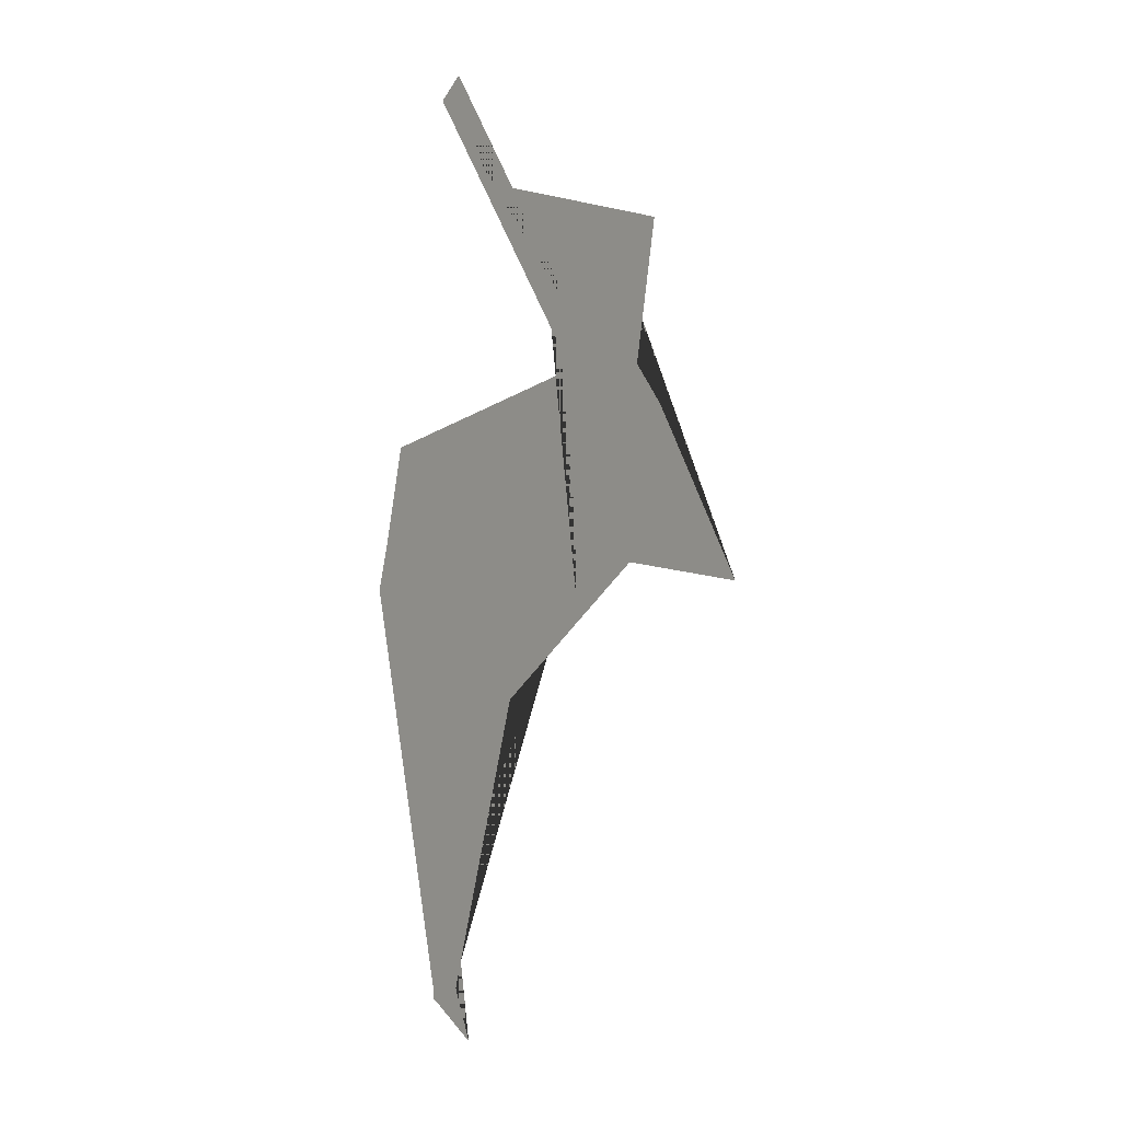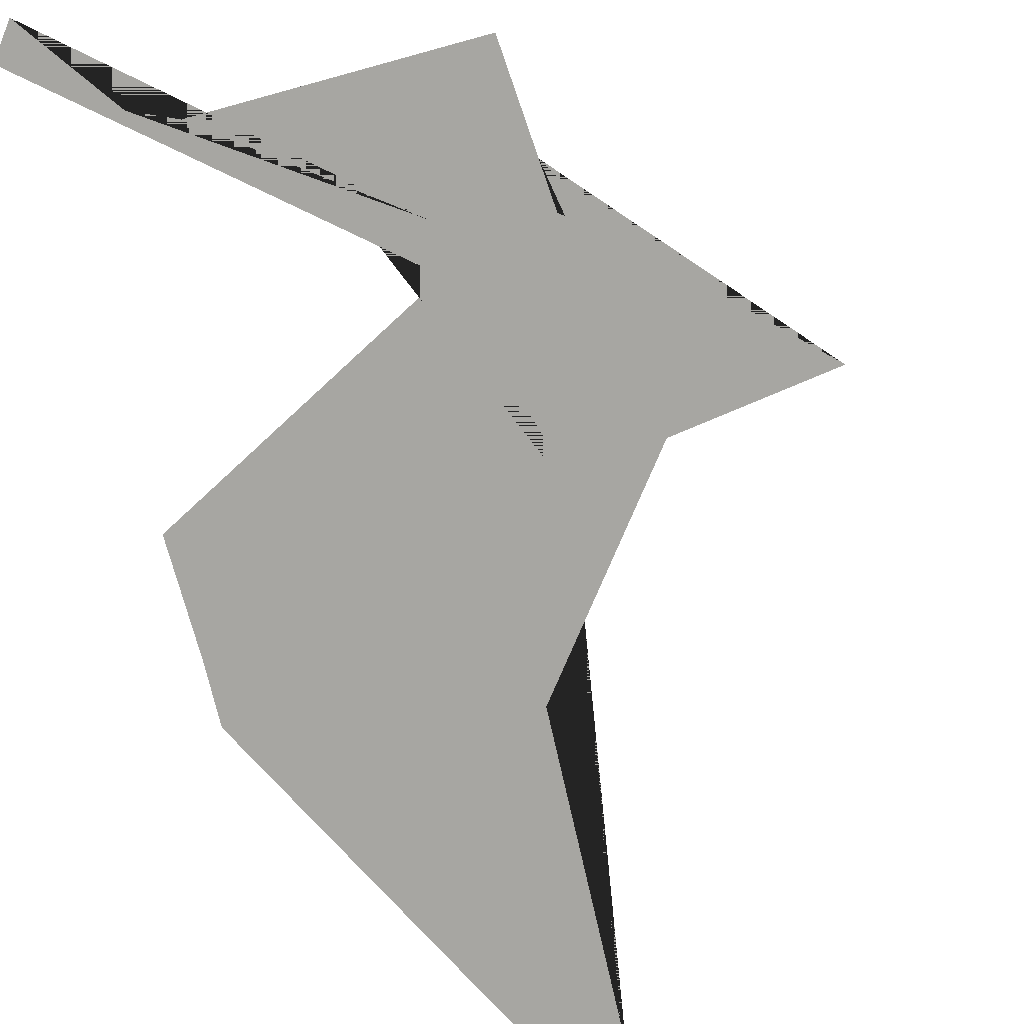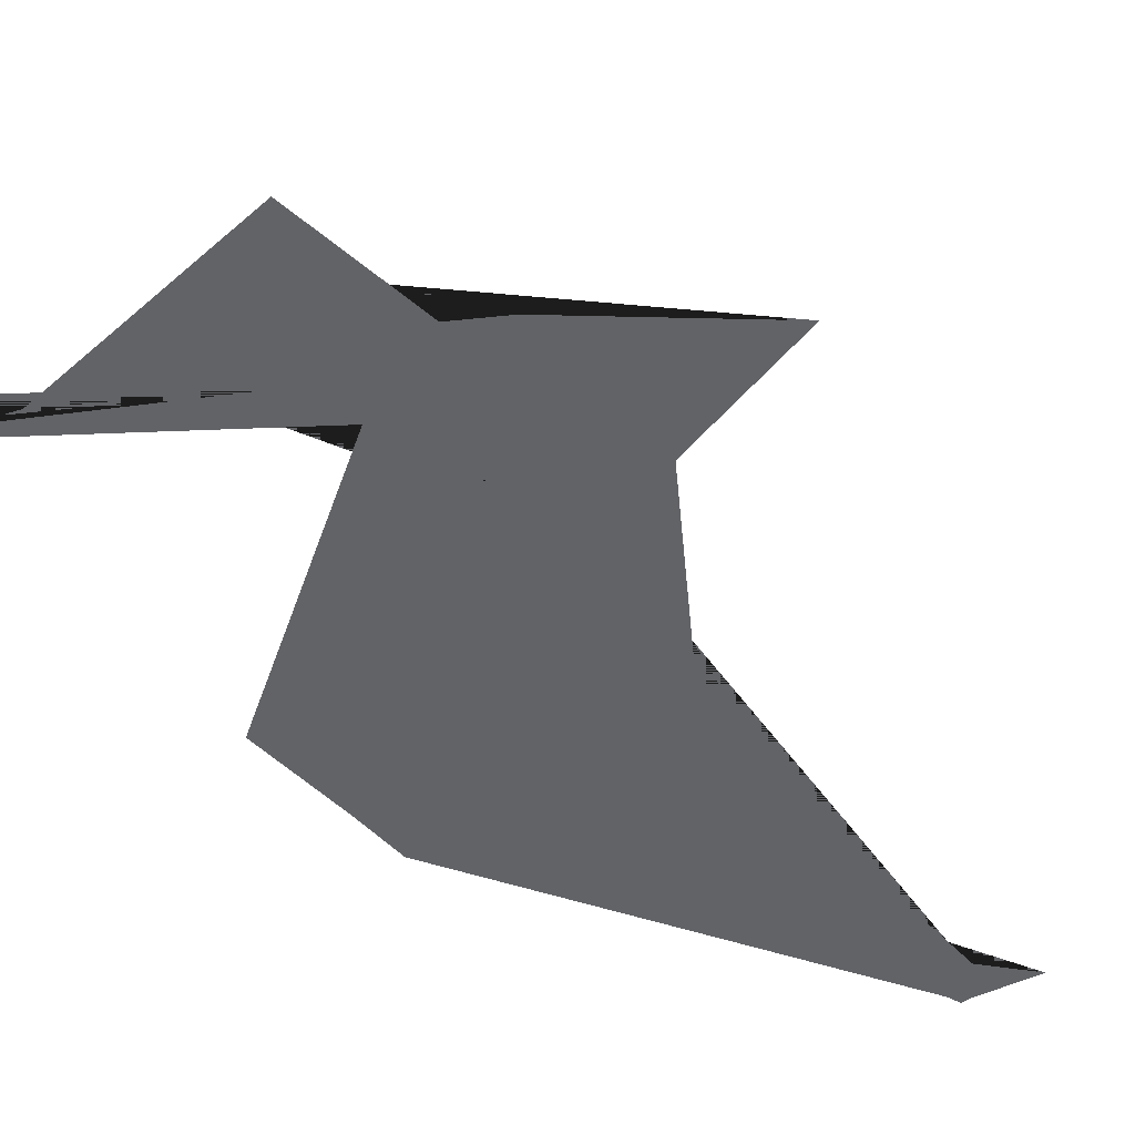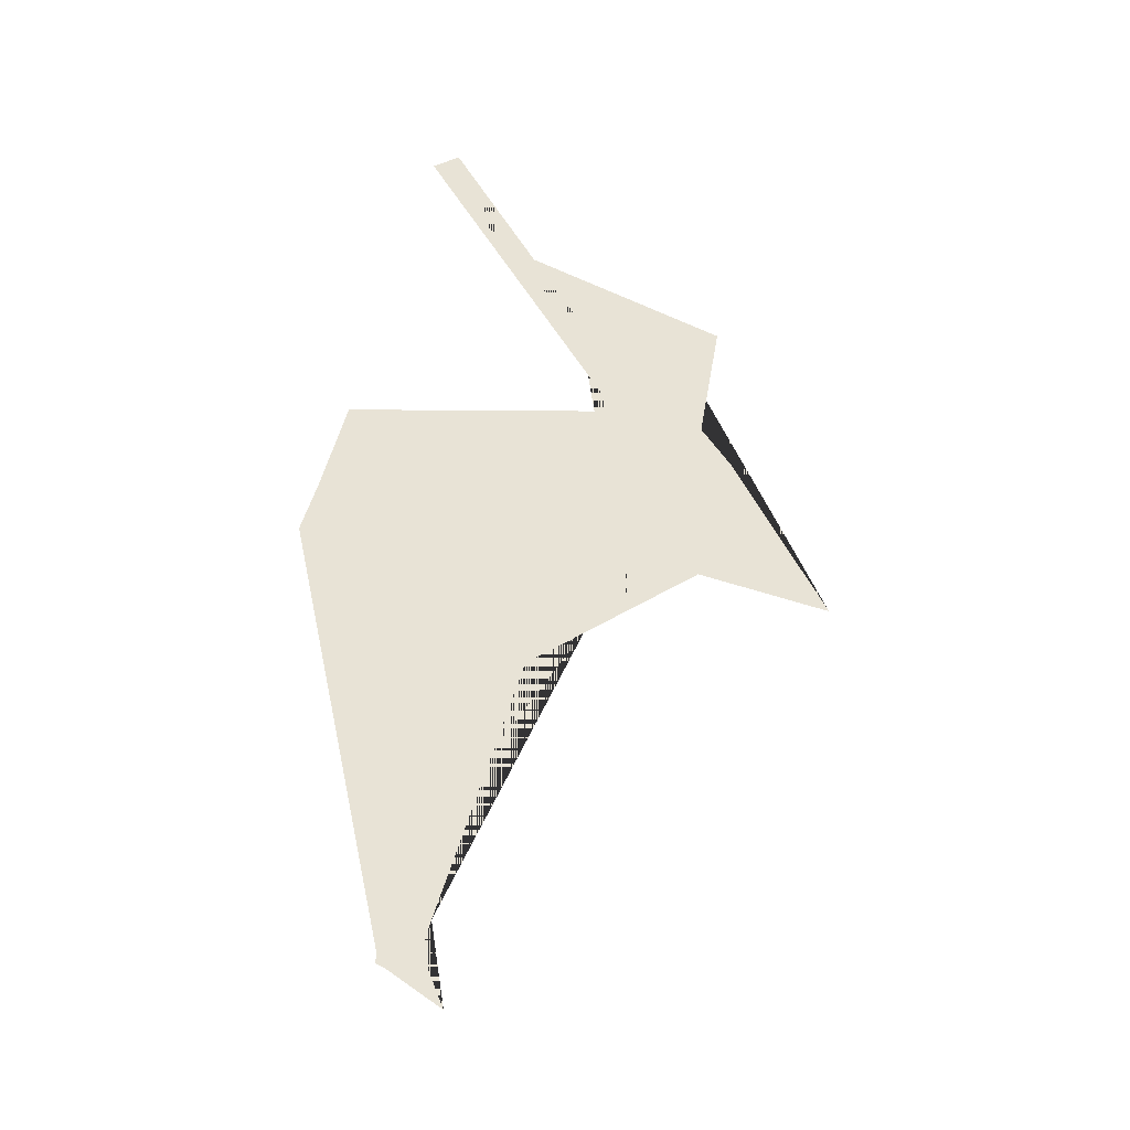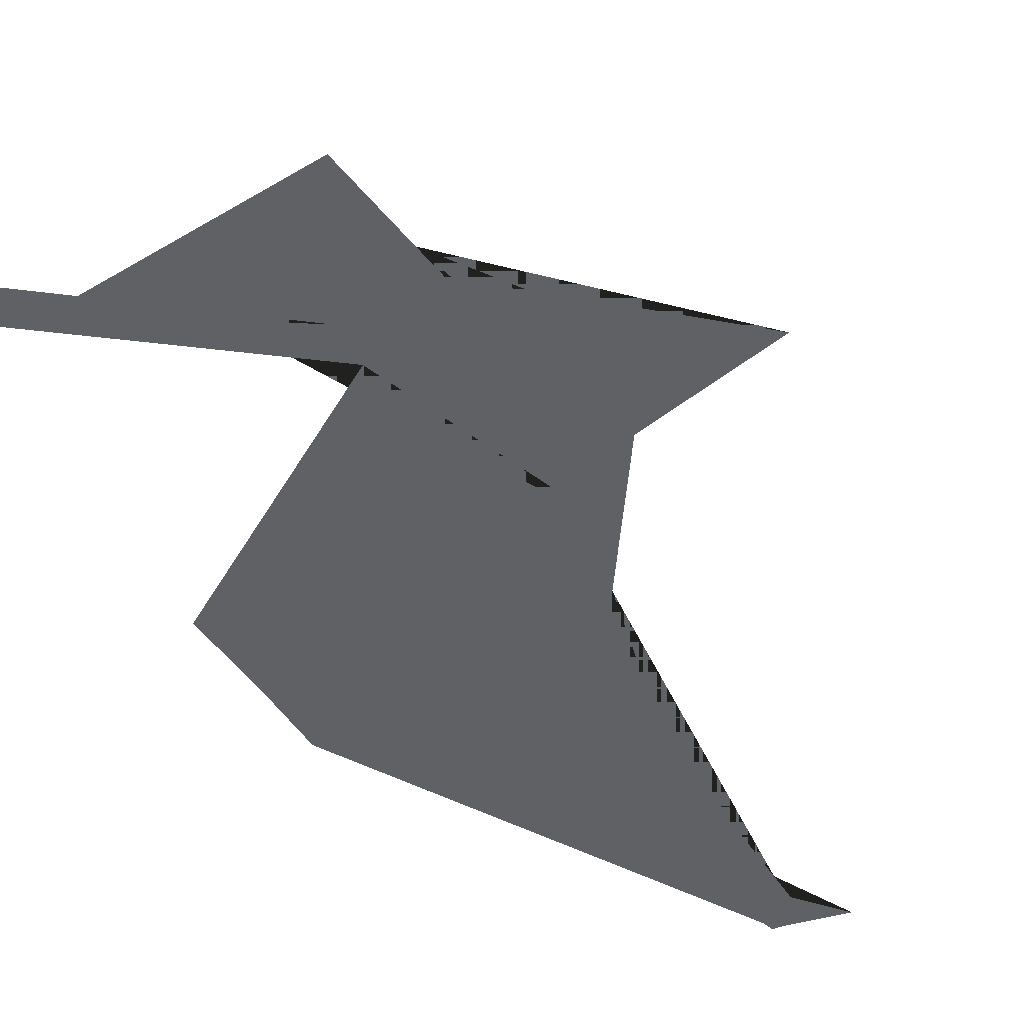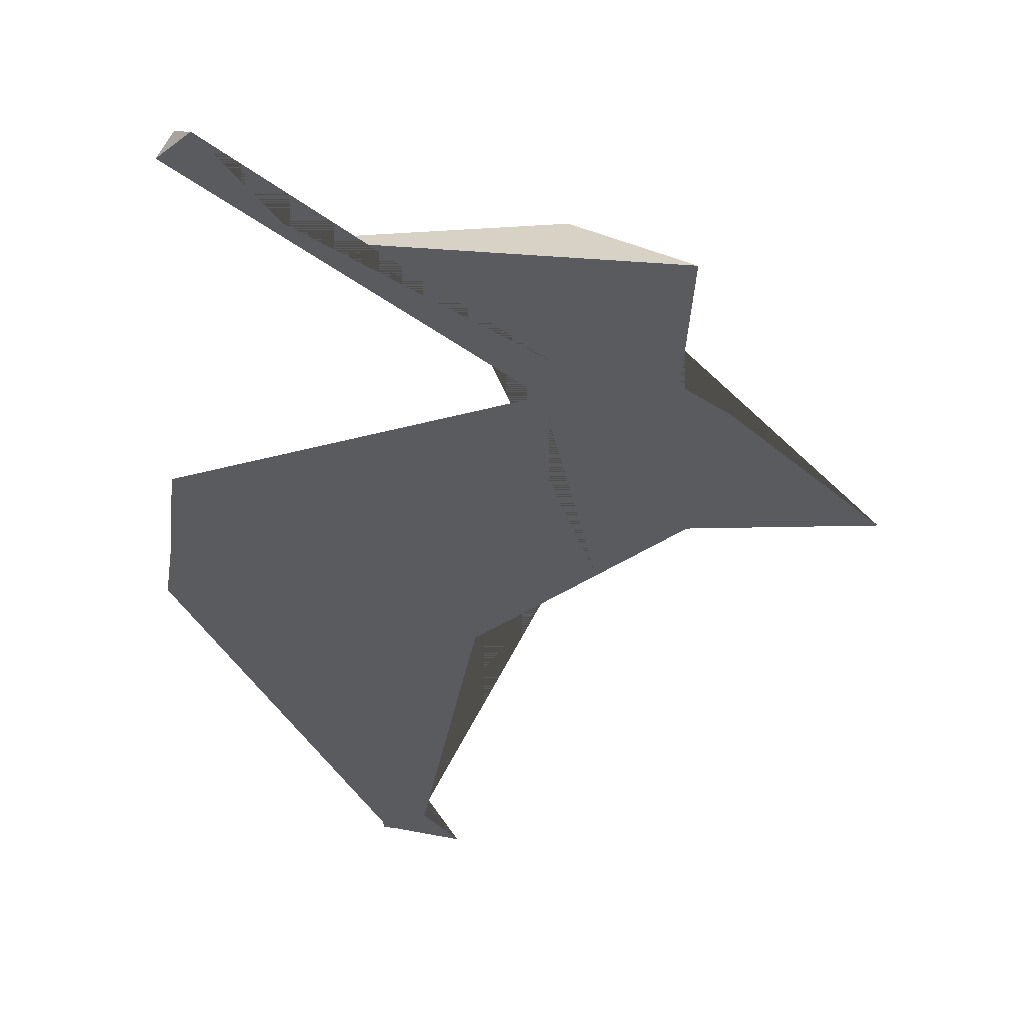
<metadata>
{"format":"obj","ext":"obj","renderer":"f3d","projection":"perspective","resolution":1024,"background":"white","views":[{"elev":1.1,"azim":-130.4,"up":"+Y"},{"elev":-74.0,"azim":-151.0,"up":"+Z"},{"elev":-51.0,"azim":-122.8,"up":"+Z"},{"elev":-35.1,"azim":161.5,"up":"+Y"},{"elev":-49.0,"azim":-132.9,"up":"+Z"},{"elev":-32.2,"azim":-172.4,"up":"+Z"}]}
</metadata>
<code>
o Cube_shard.018_Cube_shard.173
v -0.5382 0.5385 -1
v -0.5371 0.539 -0.9995
v -0.5305 0.5515 -0.9985
v -0.5325 0.553 -1
v -0.543 0.5346 -1
v -0.5428 0.5338 -0.9986
v -0.5458 0.534 -1
v -0.5494 0.5311 -0.9966
v -0.561 0.5303 -1
v -0.5773 0.5264 -1
v -0.5754 0.5261 -0.9988
v -0.5643 0.5247 -0.9922
v -0.5549 0.5287 -0.995
v -0.561 0.5122 -1
v -0.5284 0.5496 -1
v -0.5548 0.5122 -1
v -0.561 0.469 -1
v -0.5592 0.506 -1
v -0.5172 0.4954 -1
v -0.5135 0.4804 -1
v -0.5122 0.4756 -1
v -0.5122 0.4683 -1
v -0.5133 0.4634 -1
v -0.5539 0.4634 -1
v -0.5748 0.5122 -1
v -0.5691 0.4989 -0.9979
v -0.5721 0.4778 -1
v -0.5934 0.4756 -1
v -0.5785 0.5001 -1
v -0.5737 0.506 -1
v -0.518 0.4781 -0.9962
v -0.5113 0.4723 -1
v -0.5245 0.4146 -1
v -0.5328 0.4146 -1
v -0.5451 0.4565 -1
v -0.5269 0.4084 -0.9995
v -0.5257 0.4091 -1
v -0.5257 0.4075 -1
v -0.5272 0.4069 -1
v -0.5348 0.4024 -1
v -0.5315 0.4102 -1
f 1 2 3 4
f 2 1 5 6
f 6 5 7 8
f 8 7 9 10 11 12 13
f 14 9 7 5 1 4 15 16
f 17 14 16 18 19 20 21 22 23 24
f 9 14 25 10
f 3 15 4
f 16 15 3 2 6 8 13
f 31 26 27 17 24 35
f 25 14 17 27 28 29 30
f 19 18 26 31
f 20 19 31
f 20 31 32 21
f 22 21 32
f 24 23 33 34 35
f 10 25 30 26 11
f 12 26 18 16 13
f 28 27 26
f 29 28 26
f 30 29 26
f 34 33 37 38 39 40 41
f 35 34 41 36 31
f 11 26 12
f 37 33 23 22 32 31 36
f 38 37 36
f 39 38 36
f 40 39 36
f 41 40 36

</code>
